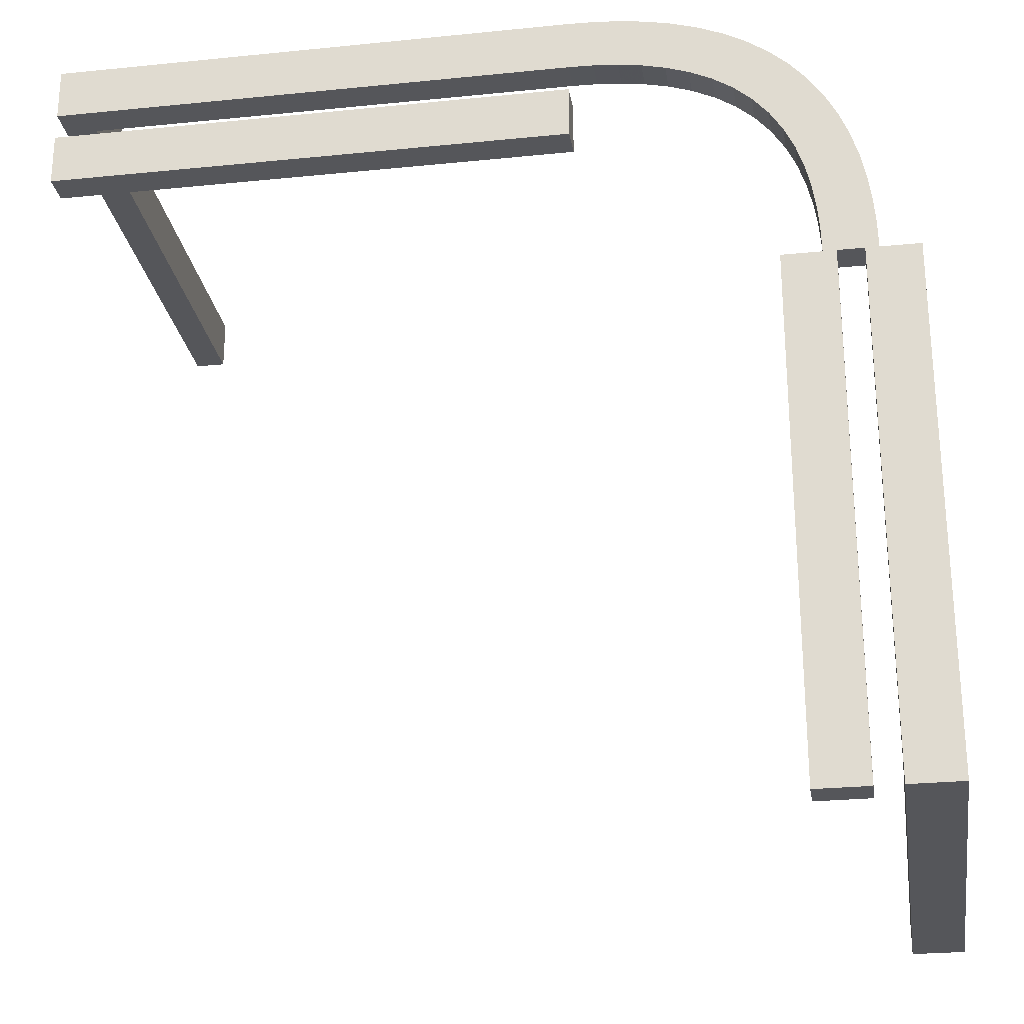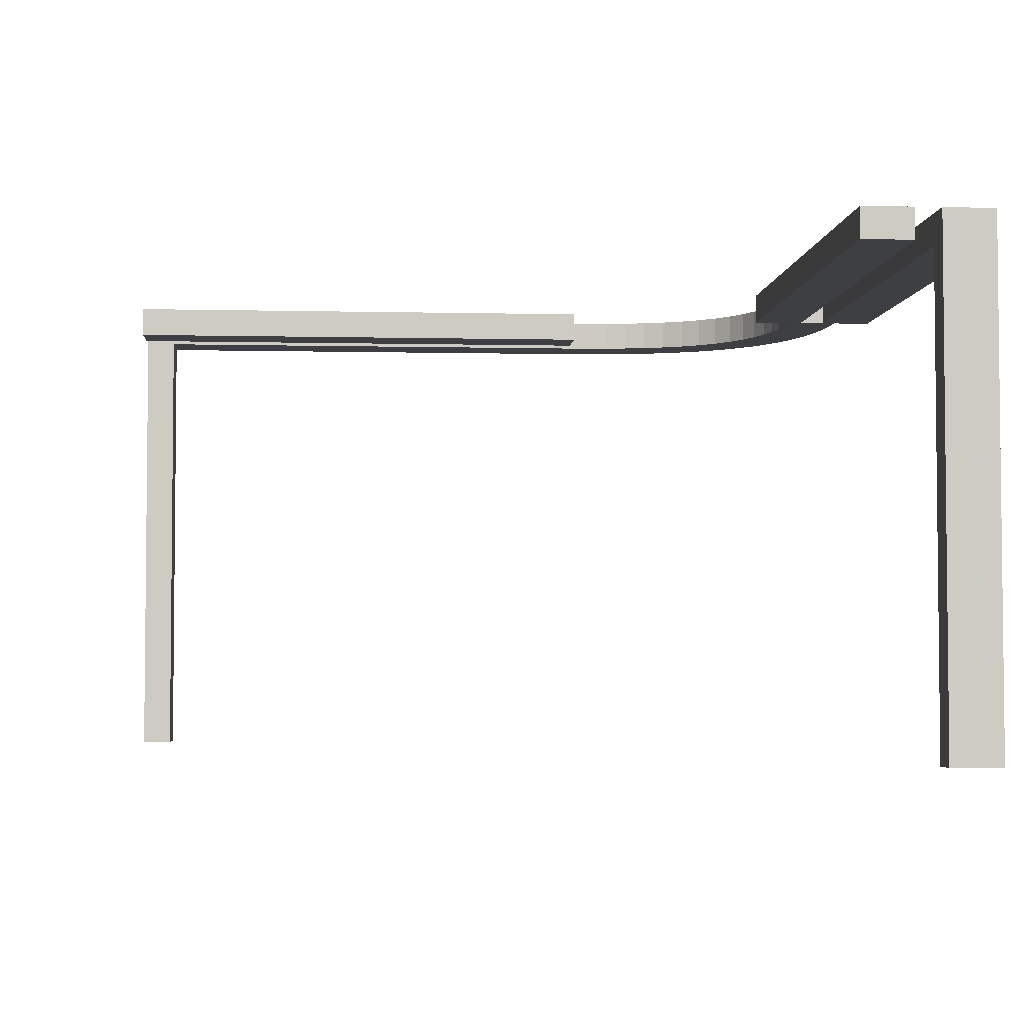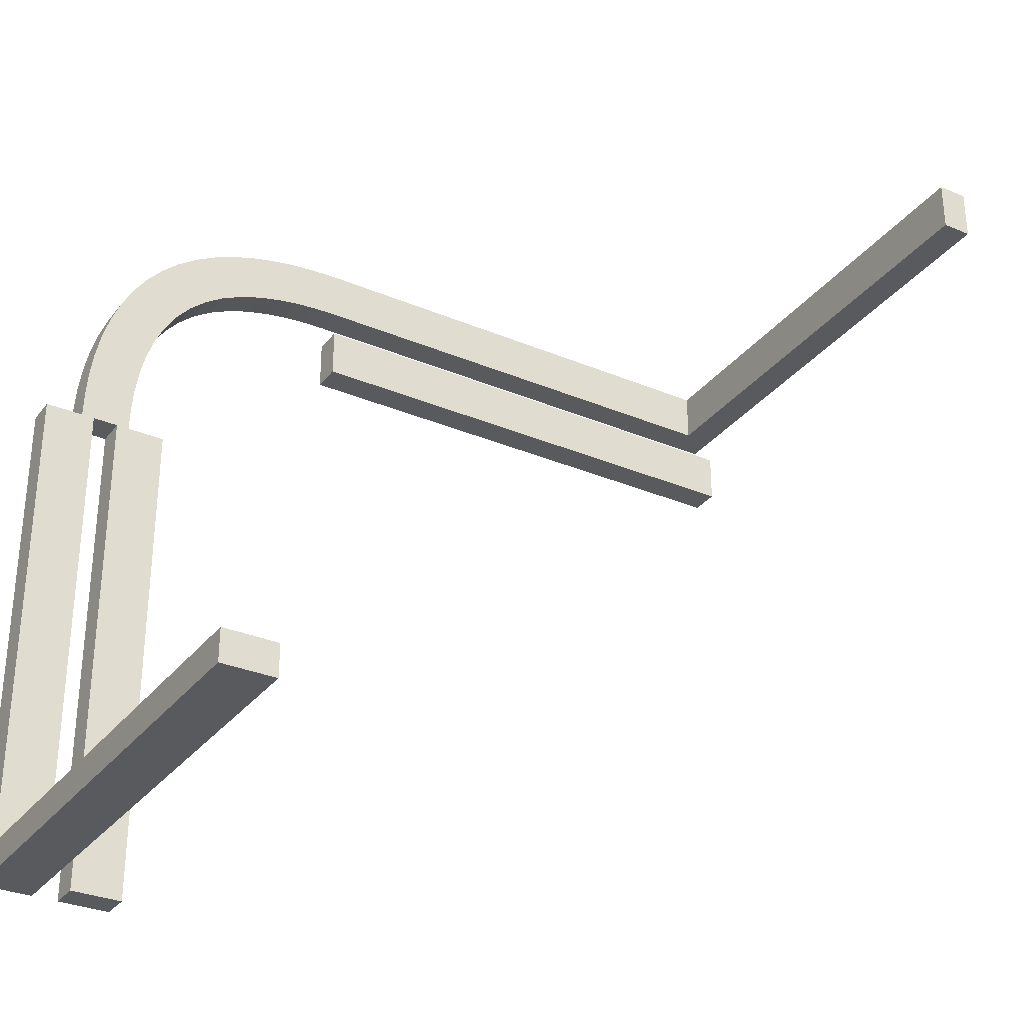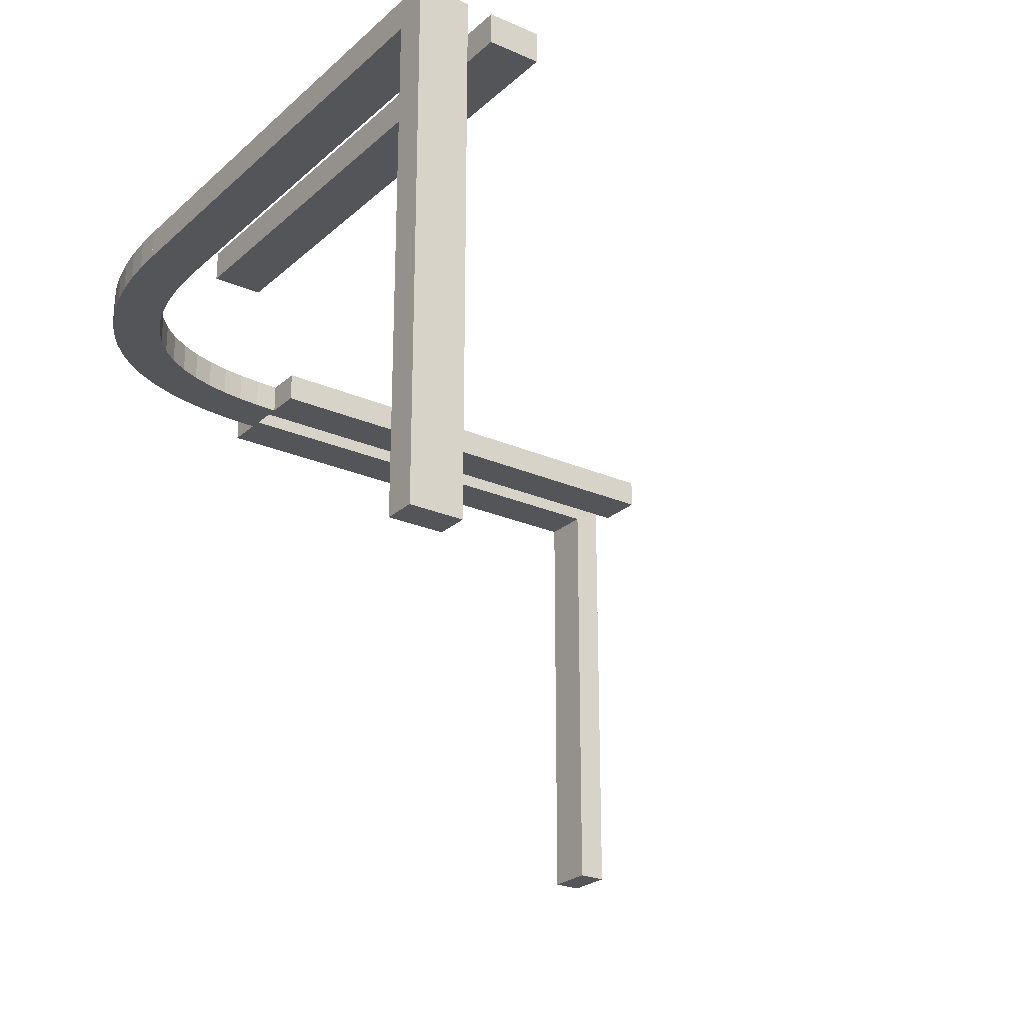
<metadata>
{"format":"obj","ext":"obj","renderer":"f3d","projection":"perspective","resolution":1024,"background":"white","views":[{"elev":-25.9,"azim":9.1,"up":"+Y"},{"elev":-3.8,"azim":-4.5,"up":"+Z"},{"elev":-31.2,"azim":148.9,"up":"+Y"},{"elev":-24.8,"azim":-125.5,"up":"+Z"}]}
</metadata>
<code>
v 0 0.2 0
v 0 0.2 -0.03
v 0 0.25 0
v 0 0.25 -0.03
v 0 0.175 0
v 0 0.175 -0.03
v 0 0.225 0
v 0 0.225 -0.03
v 0 0.225 0
v 0 0.225 -0.03
v 0 0.15 0
v 0 0.15 -0.03
v 0 0.275 0
v 0 0.275 -0.03
v 0 0.275 0
v 0 0.275 -0.03
v 0.1128 0.2066 0
v 0.1128 0.2066 -0.03
v 0.1219 0.2564 0
v 0.1219 0.2564 -0.03
v -0.1567 0.225 -0.03
v -0.1567 0.275 -0.03
v 0.07432 0.2688 0
v 0.07432 0.2688 -0.03
v 0.1665 0.2355 0
v 0.1665 0.2355 -0.03
v -0.3133 0.225 -0.03
v -0.3133 0.275 -0.03
v 0.1533 0.1842 0
v 0.1533 0.1842 -0.03
v 0.219 0.06931 0
v 0.219 0.06931 -0.03
v 0.1446 0.2472 0
v 0.1446 0.2472 -0.03
v -0.47 0.2625 -0.4412
v -0.47 0.2625 -0.3825
v -0.47 0.25 -0.5
v -0.47 0.25 -0.4412
v -0.47 0.25 -0.3825
v -0.47 0.2375 -0.4412
v -0.47 0.2375 -0.3825
v -0.47 0.225 -0.03
v -0.47 0.225 -0.1867
v -0.47 0.225 -0.3433
v -0.47 0.225 -0.5
v -0.47 0.275 -0.03
v -0.47 0.275 -0.1867
v -0.47 0.275 -0.3433
v -0.47 0.275 -0.5
v 0.2244 0.02415 0
v 0.2244 0.02415 -0.03
v 0.05066 0.2723 0
v 0.05066 0.2723 -0.03
v 0.1875 0 0
v 0.1875 0 -0.03
v 0.1875 -0.5 0
v 0.1875 -0.5 -0.03
v 0.1875 -0.375 0
v 0.1875 -0.375 -0.03
v 0.1875 -0.25 0
v 0.1875 -0.25 -0.03
v 0.1875 -0.125 0
v 0.1875 -0.125 -0.03
v 0.2468 0.1453 0
v 0.2468 0.1453 -0.03
v 0.25 0 0
v 0.25 0 -0.03
v 0.04668 0.2225 0
v 0.04668 0.2225 -0.03
v 0.3125 0 0
v 0.3125 0 -0.03
v 0.3125 -0.1567 -0.03
v 0.3125 -0.3133 -0.03
v 0.3125 -0.47 -0.03
v 0.3125 -0.47 -0.1867
v 0.3125 -0.47 -0.3433
v 0.3125 -0.47 -0.5
v 0.3125 -0.5 0
v 0.3125 -0.5 -0.5
v 0.3125 -0.5 -0.3333
v 0.3125 -0.5 -0.1667
v 0.3125 -0.3333 0
v 0.3125 -0.1667 0
v 0.1343 0.1964 0
v 0.1343 0.1964 -0.03
v 0.02587 0.2743 0
v 0.02587 0.2743 -0.03
v 0.2225 0.04672 0
v 0.2225 0.04672 -0.03
v 0.2723 0.05008 0
v 0.2723 0.05008 -0.03
v -0.1175 0.2625 -0.03
v -0.1175 0.25 -0.03
v -0.1175 0.2375 -0.03
v -0.5 0.2 0
v -0.5 0.2 -0.03
v -0.5 0.2625 -0.4375
v -0.5 0.2625 -0.375
v -0.5 0.25 -0.5
v -0.5 0.25 -0.4375
v -0.5 0.25 -0.375
v -0.5 0.175 0
v -0.5 0.175 -0.03
v -0.5 0.2375 -0.4375
v -0.5 0.2375 -0.375
v -0.5 0.225 0
v -0.5 0.225 -0.5
v -0.5 0.225 -0.3333
v -0.5 0.225 -0.1667
v -0.5 0.15 0
v -0.5 0.15 -0.03
v -0.5 0.275 0
v -0.5 0.275 -0.5
v -0.5 0.275 -0.3333
v -0.5 0.275 -0.1667
v 0.2351 0.1671 0
v 0.2351 0.1671 -0.03
v 0.2375 0 0
v 0.2375 0 -0.03
v 0.2375 -0.5 0
v 0.2375 -0.5 -0.03
v 0.2375 -0.375 0
v 0.2375 -0.375 -0.03
v 0.2375 -0.25 0
v 0.2375 -0.25 -0.03
v 0.2375 -0.125 0
v 0.2375 -0.125 -0.03
v -0.4375 0.1875 0
v -0.4375 0.1875 -0.03
v -0.4375 0.175 0
v -0.4375 0.175 -0.03
v -0.4375 0.1625 0
v -0.4375 0.1625 -0.03
v 0.2052 0.2052 0
v 0.2052 0.2052 -0.03
v 0.2052 0.2052 -0.015
v 0.3 -0.47 -0.4412
v 0.3 -0.47 -0.3825
v 0.3 -0.5 -0.4375
v 0.3 -0.5 -0.375
v 0.3 -0.1175 -0.03
v 0.3 -0.05875 -0.03
v 0.3 -0.125 0
v 0.3 -0.0625 0
v 0.225 0 0
v 0.225 0 -0.03
v 0.225 -0.4375 0
v 0.225 -0.4375 -0.03
v 0.225 -0.375 0
v 0.225 -0.375 -0.03
v 0.225 -0.125 0
v 0.225 -0.125 -0.03
v 0.225 -0.0625 0
v 0.225 -0.0625 -0.03
v -0.375 0.2 0
v -0.375 0.2 -0.03
v -0.375 0.1875 0
v -0.375 0.1875 -0.03
v -0.375 0.175 0
v -0.375 0.175 -0.03
v -0.375 0.1625 0
v -0.375 0.1625 -0.03
v -0.375 0.15 0
v -0.375 0.15 -0.03
v 0.2875 0 0
v 0.2875 0 -0.03
v 0.2875 -0.47 -0.5
v 0.2875 -0.47 -0.4412
v 0.2875 -0.47 -0.3825
v 0.2875 -0.5 -0.5
v 0.2875 -0.5 -0.4375
v 0.2875 -0.5 -0.375
v 0.2875 -0.1175 -0.03
v 0.2875 -0.05875 -0.03
v 0.2875 -0.125 0
v 0.2875 -0.0625 0
v 0.1868 0.2215 0
v 0.1868 0.2215 -0.03
v 0.2744 0.0251 0
v 0.2744 0.0251 -0.03
v 0.2689 0.07393 0
v 0.2689 0.07393 -0.03
v 0.09841 0.2636 0
v 0.09841 0.2636 -0.03
v -0.1667 0.225 0
v -0.1667 0.275 0
v 0.2212 0.1871 0
v 0.2212 0.1871 -0.03
v 0.1846 0.1527 0
v 0.1846 0.1527 -0.03
v -0.05875 0.2625 -0.03
v -0.05875 0.25 -0.03
v -0.05875 0.2375 -0.03
v -0.25 0.2 0
v -0.25 0.2 -0.03
v -0.25 0.15 0
v -0.25 0.15 -0.03
v -0.3333 0.225 0
v -0.3333 0.275 0
v 0.1698 0.1698 0
v 0.1698 0.1698 -0.03
v 0.1698 0.1698 -0.015
v 0.2565 0.1217 0
v 0.2565 0.1217 -0.03
v 0.2637 0.098 0
v 0.2637 0.098 -0.03
v 0.197 0.1332 0
v 0.197 0.1332 -0.03
v 0.2125 0 0
v 0.2125 0 -0.03
v 0.2125 -0.5 0
v 0.2125 -0.5 -0.03
v 0.2125 -0.4375 0
v 0.2125 -0.4375 -0.03
v 0.2125 -0.375 0
v 0.2125 -0.375 -0.03
v 0.2125 -0.125 0
v 0.2125 -0.125 -0.03
v 0.2125 -0.0625 0
v 0.2125 -0.0625 -0.03
v 0.02347 0.2244 0
v 0.02347 0.2244 -0.03
v -0.125 0.2 0
v -0.125 0.2 -0.03
v -0.125 0.2625 0
v -0.125 0.1875 0
v -0.125 0.1875 -0.03
v -0.125 0.25 0
v -0.125 0.175 0
v -0.125 0.175 -0.03
v -0.125 0.2375 0
v -0.125 0.1625 0
v -0.125 0.1625 -0.03
v -0.125 0.15 0
v -0.125 0.15 -0.03
v 0.275 0 0
v 0.275 0 -0.03
v 0.275 -0.47 -0.4412
v 0.275 -0.47 -0.3825
v 0.275 -0.5 -0.4375
v 0.275 -0.5 -0.375
v 0.275 -0.1175 -0.03
v 0.275 -0.05875 -0.03
v 0.275 -0.125 0
v 0.275 -0.0625 0
v 0.2 -0.4375 0
v 0.2 -0.4375 -0.03
v 0.2 -0.375 0
v 0.2 -0.375 -0.03
v 0.2 -0.125 0
v 0.2 -0.125 -0.03
v 0.2 -0.0625 0
v 0.2 -0.0625 -0.03
v 0.2066 0.1128 0
v 0.2066 0.1128 -0.03
v -0.0625 0.2625 0
v -0.0625 0.1875 0
v -0.0625 0.1875 -0.03
v -0.0625 0.25 0
v -0.0625 0.175 0
v -0.0625 0.175 -0.03
v -0.0625 0.2375 0
v -0.0625 0.1625 0
v -0.0625 0.1625 -0.03
v 0.2138 0.09145 0
v 0.2138 0.09145 -0.03
v 0.09103 0.2139 0
v 0.09103 0.2139 -0.03
v 0.06866 0.2191 0
v 0.06866 0.2191 -0.03
v 0.2625 0 0
v 0.2625 0 -0.03
v 0.2625 -0.1567 -0.03
v 0.2625 -0.3133 -0.03
v 0.2625 -0.47 -0.03
v 0.2625 -0.47 -0.1867
v 0.2625 -0.47 -0.3433
v 0.2625 -0.47 -0.5
v 0.2625 -0.5 0
v 0.2625 -0.5 -0.5
v 0.2625 -0.5 -0.3333
v 0.2625 -0.5 -0.1667
v 0.2625 -0.3333 0
v 0.2625 -0.1667 0
f 3 86 15
f 86 221 52
f 3 221 86
f 269 183 23
f 33 19 17
f 183 267 19
f 68 23 52
f 25 33 84
f 3 7 221
f 23 68 269
f 183 269 267
f 68 52 221
f 33 17 84
f 29 200 177
f 200 189 187
f 29 25 84
f 17 19 267
f 25 29 177
f 134 200 187
f 207 254 64
f 189 116 187
f 177 200 134
f 207 64 116
f 254 265 203
f 203 64 254
f 189 207 116
f 205 203 265
f 31 205 265
f 90 88 50
f 66 50 145
f 88 181 31
f 90 50 179
f 236 179 66
f 179 50 66
f 181 88 90
f 31 181 205
f 136 177 134
f 33 25 26
f 34 20 19
f 25 177 178
f 178 136 135
f 177 136 178
f 23 183 184
f 86 52 53
f 15 86 87
f 52 23 24
f 183 19 20
f 179 236 237
f 181 90 91
f 205 181 182
f 90 179 180
f 206 204 203
f 64 203 204
f 187 116 117
f 136 134 187
f 116 64 65
f 135 136 188
f 136 187 188
f 146 67 66
f 236 66 67
f 202 189 200
f 254 207 208
f 207 189 190
f 190 202 201
f 189 202 190
f 255 266 265
f 31 265 266
f 50 88 89
f 145 50 51
f 88 31 32
f 221 7 8
f 269 68 69
f 68 221 222
f 267 269 270
f 84 17 18
f 202 200 29
f 29 84 85
f 30 201 202
f 17 267 268
f 16 4 3
f 7 3 4
f 4 16 87
f 87 53 222
f 4 87 222
f 270 24 184
f 34 18 20
f 184 20 268
f 69 53 24
f 26 85 34
f 4 222 8
f 24 270 69
f 184 268 270
f 69 222 53
f 34 85 18
f 30 178 201
f 201 188 190
f 30 85 26
f 18 268 20
f 26 178 30
f 135 188 201
f 208 65 255
f 190 188 117
f 178 135 201
f 208 117 65
f 255 204 266
f 204 255 65
f 190 117 208
f 206 266 204
f 32 266 206
f 91 51 89
f 67 146 51
f 89 32 182
f 91 180 51
f 237 67 180
f 180 67 51
f 182 91 89
f 32 206 182
f 33 26 34
f 34 19 33
f 25 178 26
f 23 184 24
f 86 53 87
f 15 87 16
f 52 24 53
f 183 20 184
f 179 237 180
f 181 91 182
f 205 182 206
f 90 180 91
f 206 203 205
f 64 204 65
f 187 117 188
f 116 65 117
f 146 66 145
f 236 67 237
f 254 208 255
f 207 190 208
f 255 265 254
f 31 266 32
f 50 89 51
f 145 51 146
f 88 32 89
f 221 8 222
f 269 69 270
f 68 222 69
f 267 270 268
f 84 18 85
f 29 85 30
f 30 202 29
f 17 268 18
f 16 3 15
f 7 4 8
f 45 107 44
f 109 43 108
f 43 109 42
f 27 42 198
f 21 27 185
f 185 27 198
f 21 185 9
f 21 9 10
f 106 198 42
f 256 259 228
f 259 262 231
f 198 106 112
f 185 198 228
f 228 231 185
f 186 228 199
f 228 198 199
f 231 262 185
f 262 3 9
f 9 185 262
f 3 262 259
f 13 256 186
f 3 259 256
f 256 13 3
f 186 225 228
f 98 101 100
f 101 105 104
f 105 108 104
f 107 104 108
f 99 104 107
f 113 97 99
f 100 104 99
f 114 98 97
f 109 108 101
f 105 101 108
f 115 109 101
f 106 109 115
f 114 101 98
f 115 101 114
f 37 99 107
f 49 113 99
f 35 38 39
f 38 40 41
f 43 42 46
f 44 43 39
f 39 41 44
f 48 39 47
f 39 43 47
f 41 40 44
f 40 37 45
f 45 44 40
f 37 40 38
f 49 35 48
f 37 38 35
f 35 49 37
f 48 36 39
f 92 93 192
f 93 94 193
f 94 21 193
f 10 193 21
f 4 193 10
f 14 191 4
f 192 193 4
f 22 92 191
f 27 21 93
f 94 93 21
f 28 27 93
f 27 28 46
f 22 93 92
f 28 93 22
f 3 4 10
f 13 14 4
f 49 48 113
f 115 114 47
f 47 46 115
f 28 199 46
f 22 186 28
f 186 199 28
f 22 13 186
f 22 14 13
f 112 46 199
f 107 108 44
f 43 44 108
f 109 106 42
f 256 228 225
f 259 231 228
f 198 112 199
f 256 225 186
f 98 100 97
f 101 104 100
f 97 100 99
f 114 97 113
f 106 115 112
f 37 107 45
f 49 99 37
f 35 39 36
f 38 41 39
f 43 46 47
f 35 36 48
f 92 192 191
f 93 193 192
f 191 192 4
f 22 191 14
f 27 46 42
f 3 10 9
f 13 4 3
f 48 114 113
f 114 48 47
f 46 112 115
f 223 224 2
f 224 223 194
f 95 96 156
f 155 156 195
f 161 132 130
f 159 130 128
f 263 232 229
f 260 229 226
f 102 95 128
f 155 128 95
f 128 130 102
f 157 155 194
f 159 157 194
f 128 155 157
f 110 102 132
f 163 110 132
f 159 196 161
f 161 196 163
f 132 161 163
f 194 229 159
f 226 229 194
f 257 226 223
f 159 229 196
f 5 257 1
f 223 1 257
f 5 260 257
f 234 196 232
f 232 196 229
f 263 234 232
f 260 5 263
f 11 263 5
f 234 263 11
f 223 226 194
f 103 96 95
f 111 103 102
f 233 264 261
f 230 261 258
f 133 162 160
f 131 160 158
f 6 2 258
f 224 258 2
f 258 261 6
f 227 224 195
f 230 227 195
f 258 224 227
f 12 6 264
f 261 264 6
f 235 12 264
f 230 197 233
f 233 197 235
f 264 233 235
f 195 160 230
f 158 160 195
f 129 158 156
f 230 160 197
f 103 131 129
f 156 96 129
f 96 103 129
f 164 197 162
f 160 162 197
f 133 164 162
f 111 133 103
f 164 133 111
f 133 131 103
f 156 158 195
f 5 1 2
f 11 5 6
f 234 11 12
f 235 197 196
f 110 163 164
f 163 196 197
f 223 2 1
f 224 194 195
f 95 156 155
f 155 195 194
f 161 130 159
f 159 128 157
f 263 229 260
f 260 226 257
f 102 130 132
f 103 95 102
f 111 102 110
f 233 261 230
f 230 258 227
f 133 160 131
f 131 158 129
f 5 2 6
f 11 6 12
f 234 12 235
f 235 196 234
f 110 164 111
f 163 197 164
f 126 118 119
f 127 125 124
f 120 122 123
f 122 124 125
f 248 215 213
f 215 149 147
f 252 219 217
f 219 153 151
f 211 213 147
f 122 120 147
f 149 124 122
f 147 149 122
f 124 149 215
f 56 246 211
f 246 213 211
f 58 246 56
f 215 248 60
f 248 58 60
f 246 58 248
f 124 215 217
f 151 124 217
f 153 126 151
f 215 60 217
f 209 153 219
f 126 153 118
f 118 153 209
f 62 250 60
f 217 60 250
f 252 250 62
f 54 209 252
f 62 54 252
f 252 209 219
f 126 124 151
f 212 211 120
f 57 56 211
f 251 218 220
f 218 152 154
f 247 214 216
f 214 148 150
f 210 220 154
f 127 119 154
f 152 125 127
f 154 152 127
f 125 152 218
f 55 253 210
f 253 220 210
f 63 253 55
f 218 251 61
f 251 63 61
f 253 63 251
f 125 218 216
f 150 125 216
f 148 123 150
f 218 61 216
f 212 148 214
f 123 148 121
f 121 148 212
f 59 249 61
f 216 61 249
f 247 249 59
f 57 212 247
f 59 57 247
f 247 212 214
f 123 125 150
f 209 210 119
f 54 55 210
f 62 63 55
f 63 62 60
f 56 57 59
f 58 59 61
f 126 119 127
f 127 124 126
f 120 123 121
f 122 125 123
f 248 213 246
f 215 147 213
f 252 217 250
f 219 151 217
f 211 147 120
f 212 120 121
f 57 211 212
f 251 220 253
f 218 154 220
f 247 216 249
f 214 150 216
f 210 154 119
f 209 119 118
f 54 210 209
f 62 55 54
f 63 60 61
f 56 59 58
f 58 61 60
f 278 277 280
f 282 281 276
f 276 275 282
f 284 274 273
f 283 275 274
f 284 283 274
f 273 271 284
f 273 272 271
f 279 275 283
f 144 143 175
f 176 175 244
f 283 82 78
f 284 175 283
f 175 284 244
f 83 82 175
f 175 82 283
f 244 284 245
f 271 165 245
f 271 245 284
f 70 83 144
f 144 165 70
f 144 176 165
f 83 175 143
f 140 139 171
f 172 171 240
f 241 240 281
f 280 281 240
f 170 280 240
f 139 79 170
f 170 171 139
f 80 79 139
f 282 172 281
f 241 281 172
f 81 172 282
f 279 78 81
f 80 140 172
f 81 80 172
f 167 278 280
f 77 167 170
f 137 138 169
f 168 169 239
f 276 75 74
f 277 169 276
f 169 277 239
f 76 75 169
f 169 75 276
f 239 277 238
f 278 167 238
f 278 238 277
f 77 76 137
f 137 167 77
f 137 168 167
f 76 169 138
f 141 142 174
f 173 174 243
f 242 243 273
f 272 273 243
f 166 272 243
f 142 71 166
f 166 174 142
f 72 71 142
f 274 173 273
f 242 273 173
f 73 173 274
f 275 74 73
f 72 141 173
f 73 72 173
f 165 271 272
f 70 165 166
f 77 79 76
f 81 75 80
f 75 81 74
f 83 72 73
f 82 73 74
f 83 73 82
f 72 83 70
f 72 70 71
f 78 82 74
f 277 281 280
f 281 277 276
f 275 279 282
f 144 175 176
f 176 244 245
f 283 78 279
f 165 176 245
f 83 143 144
f 140 171 172
f 172 240 241
f 170 240 171
f 80 139 140
f 279 81 282
f 167 280 170
f 77 170 79
f 137 169 168
f 168 239 238
f 276 74 275
f 167 168 238
f 76 138 137
f 141 174 173
f 173 243 242
f 166 243 174
f 72 142 141
f 275 73 274
f 165 272 166
f 70 166 71
f 79 80 76
f 75 76 80
f 81 78 74

</code>
